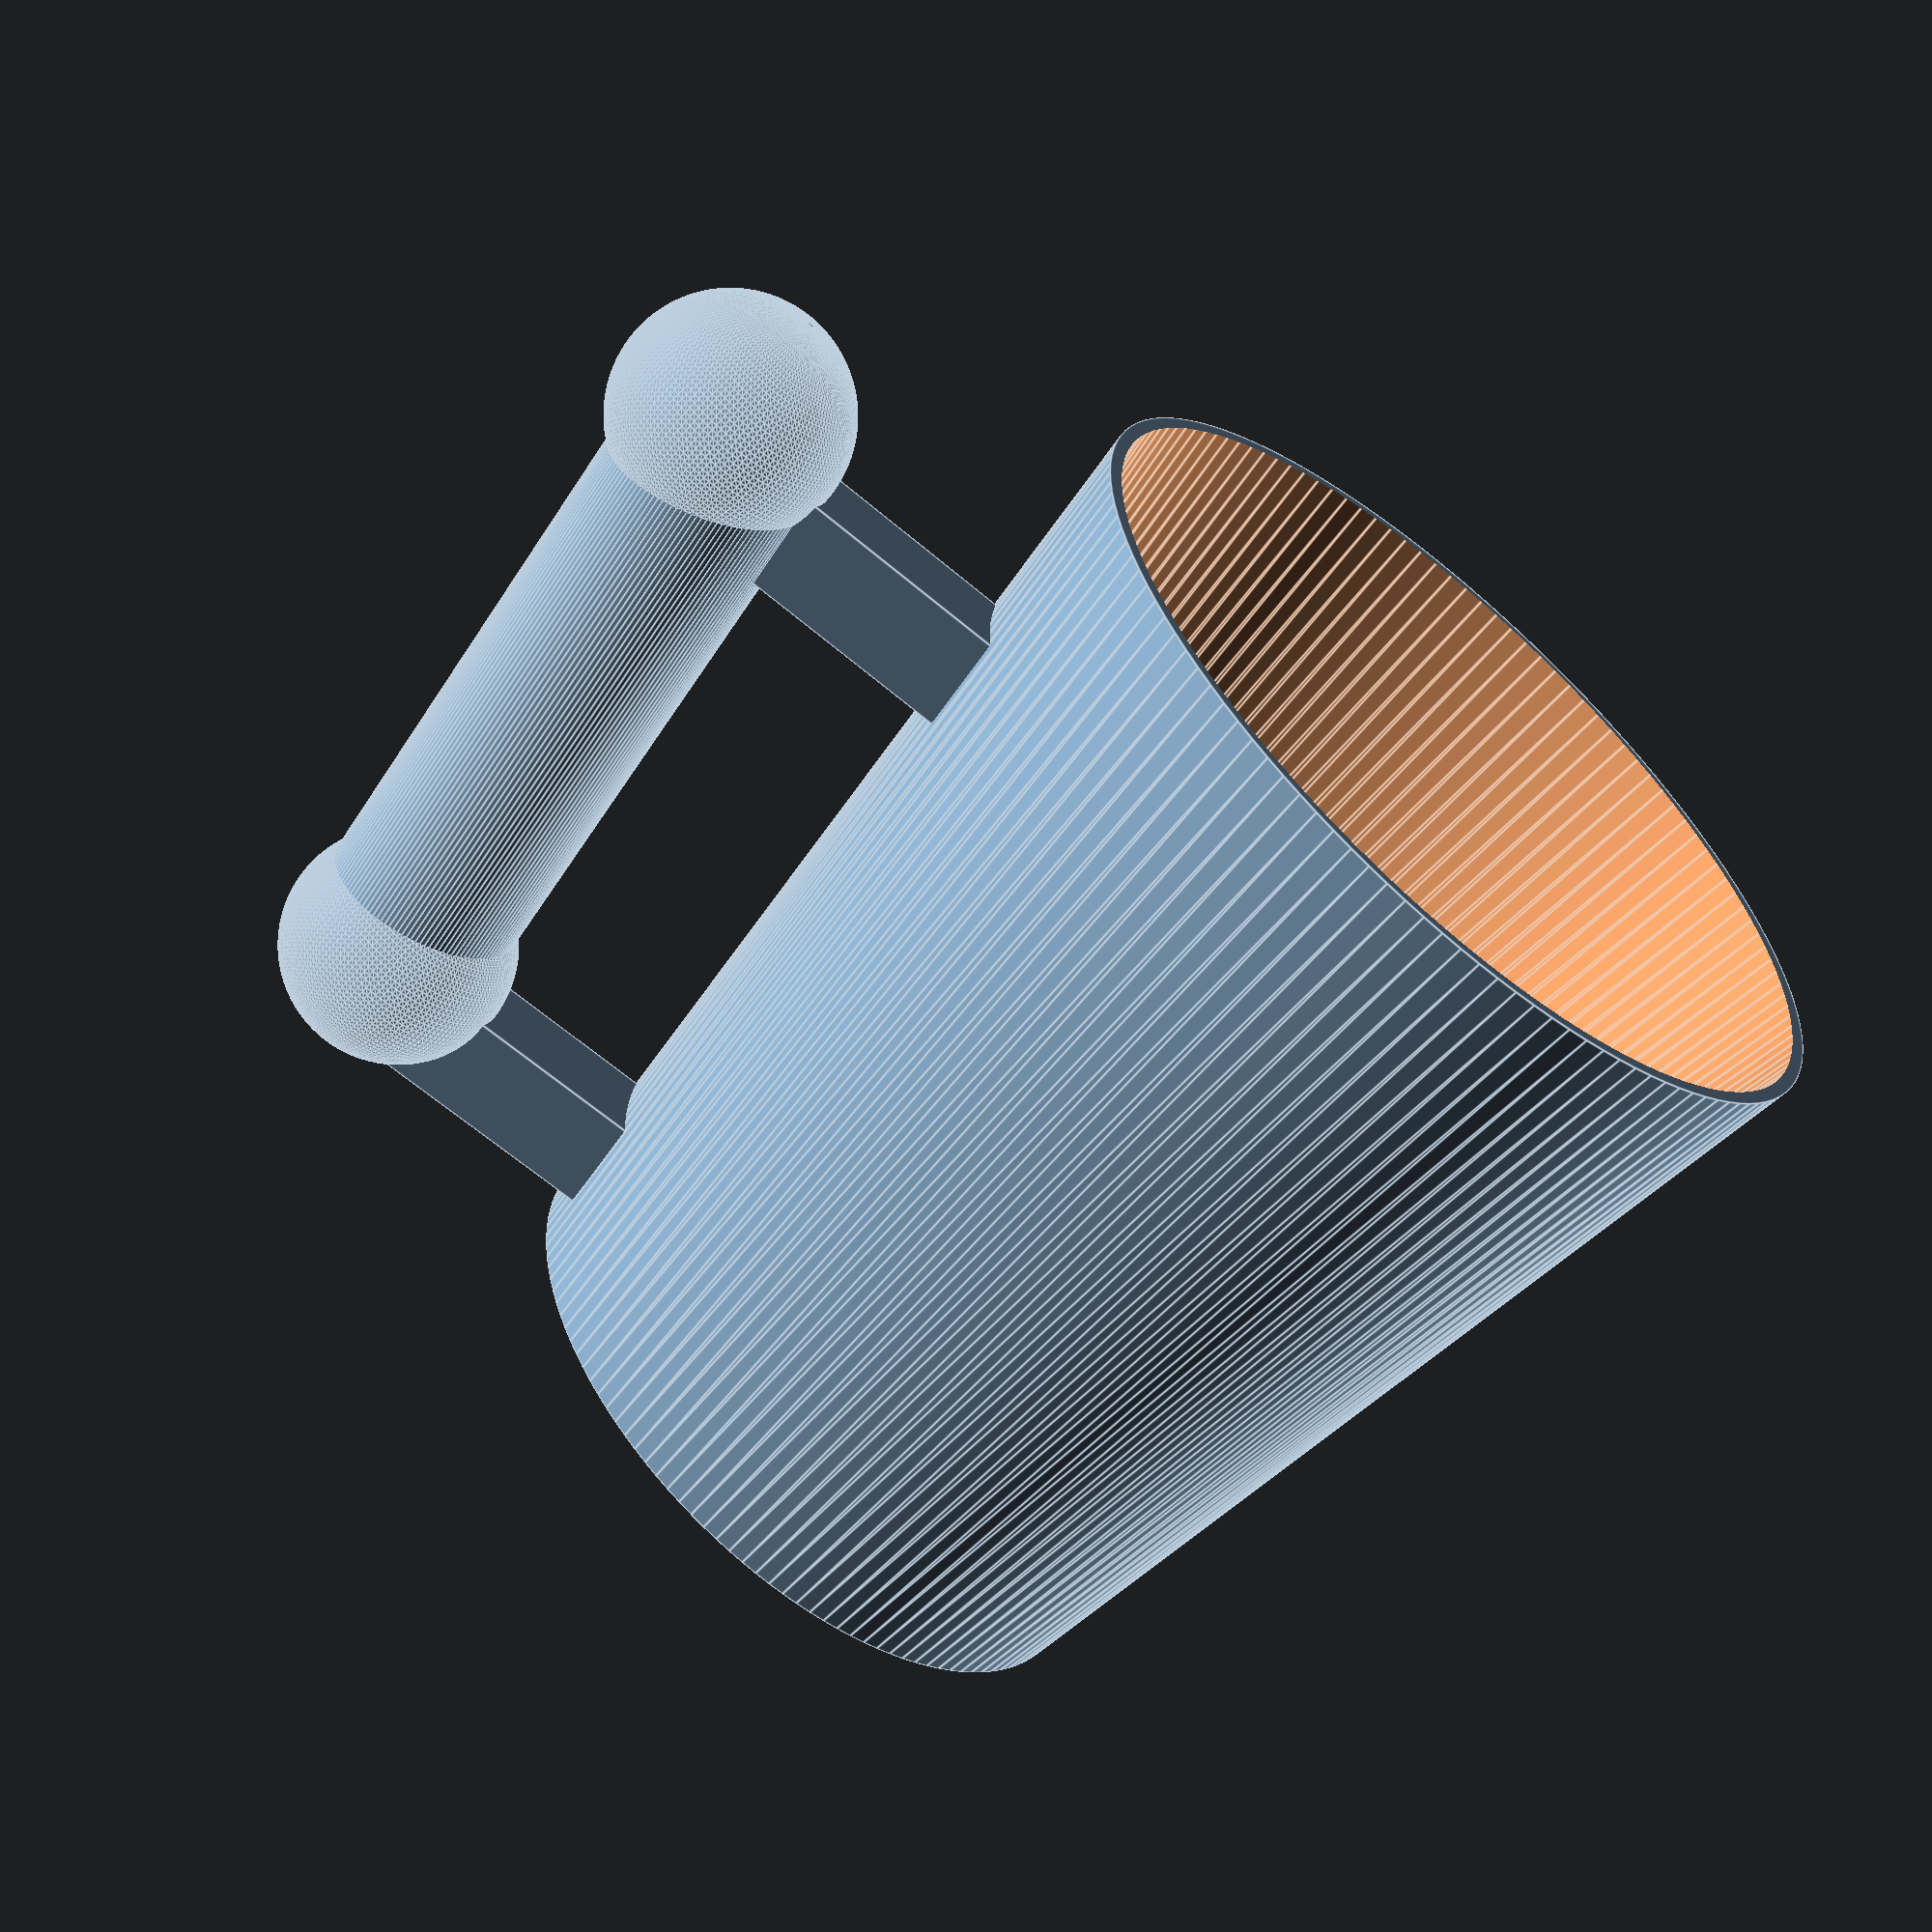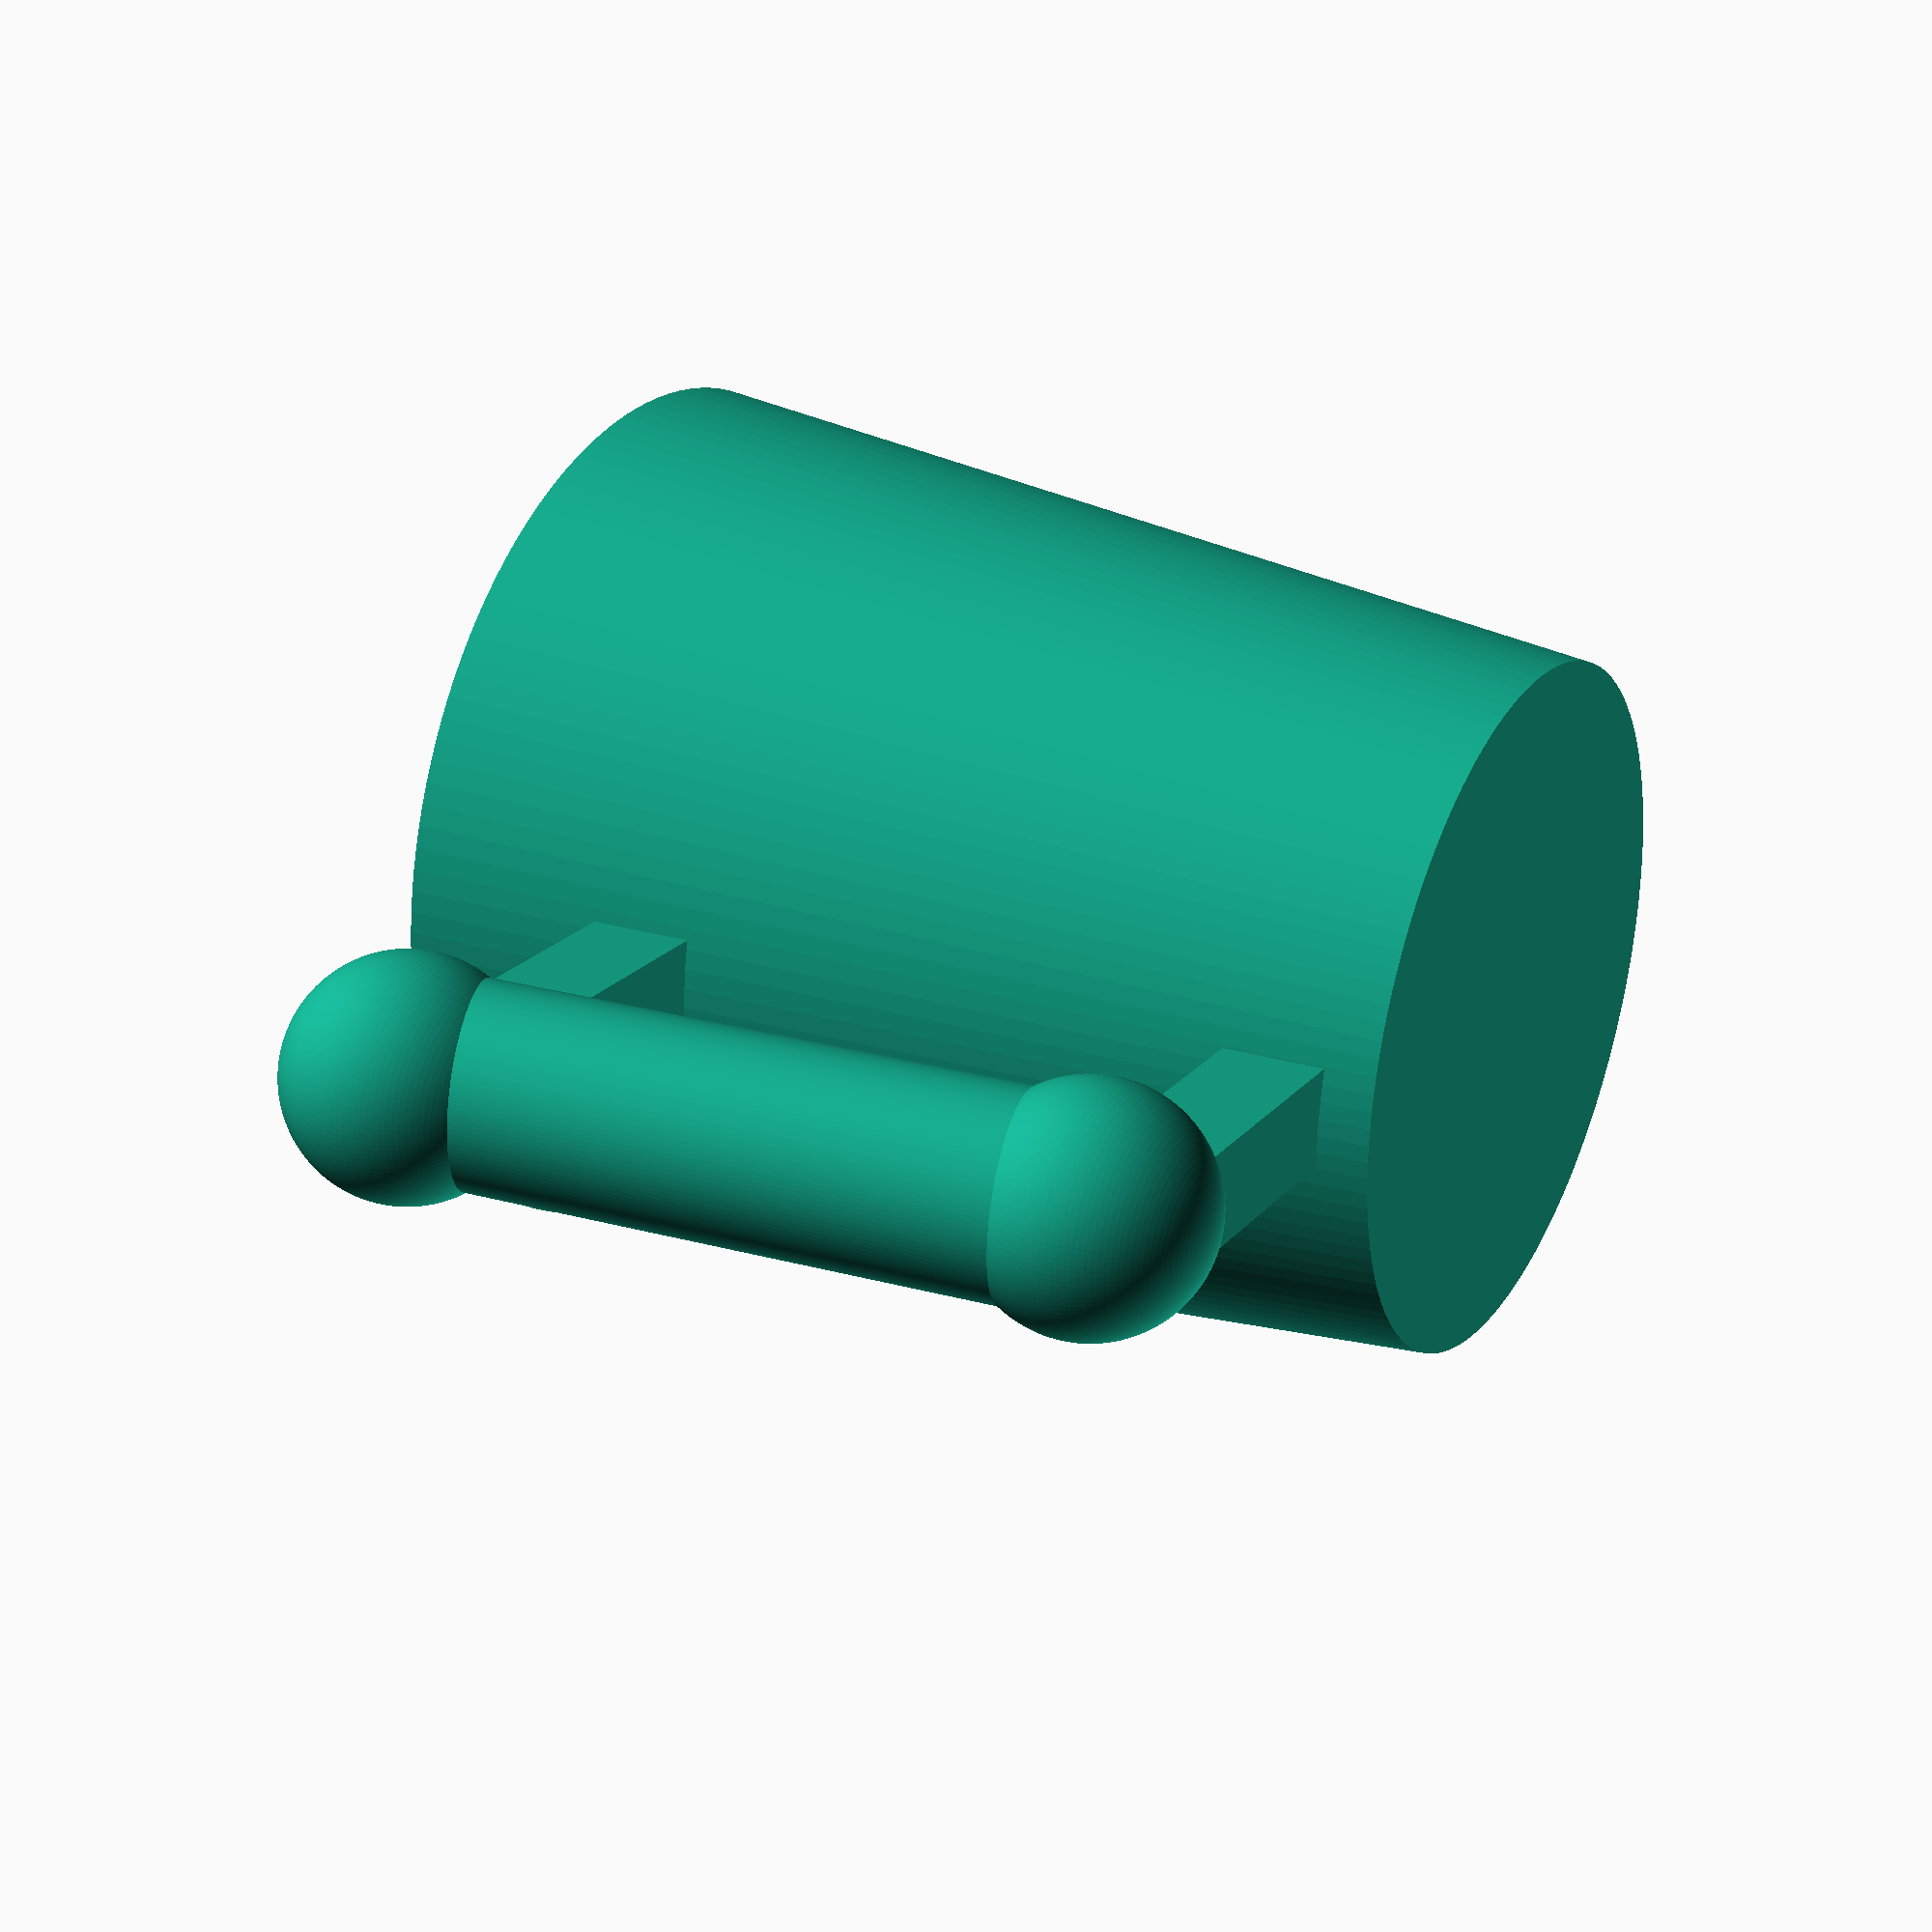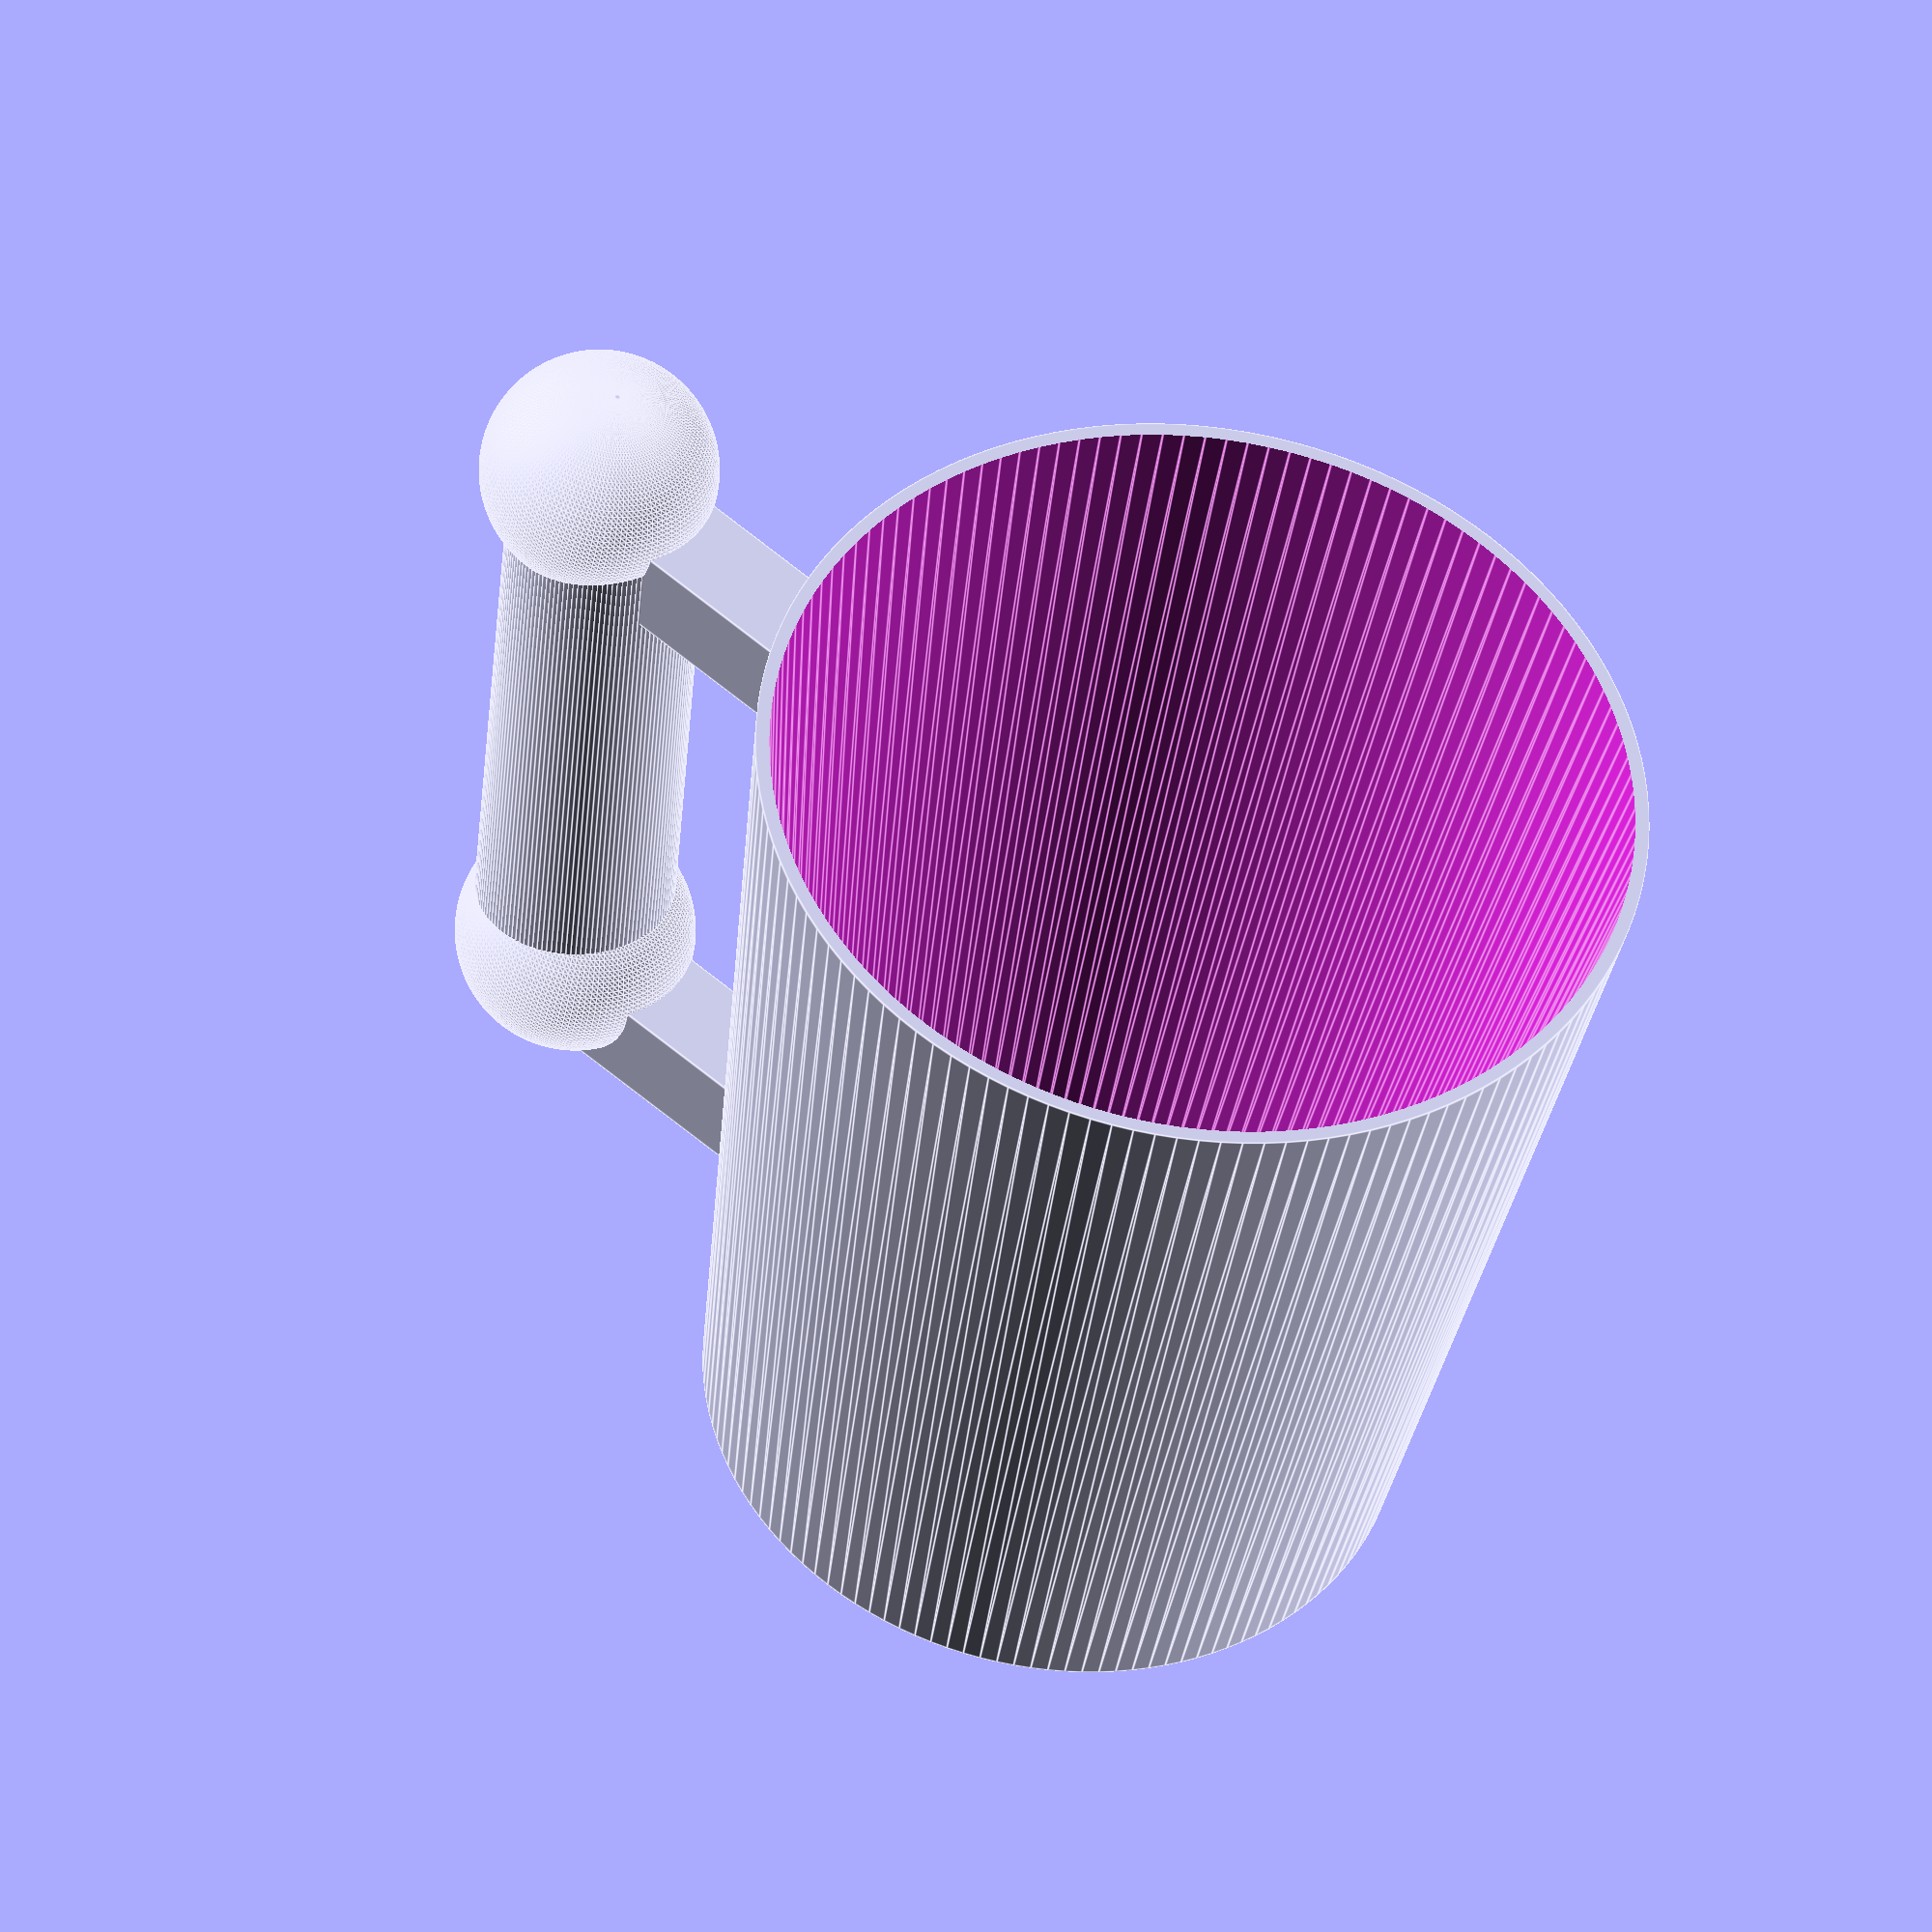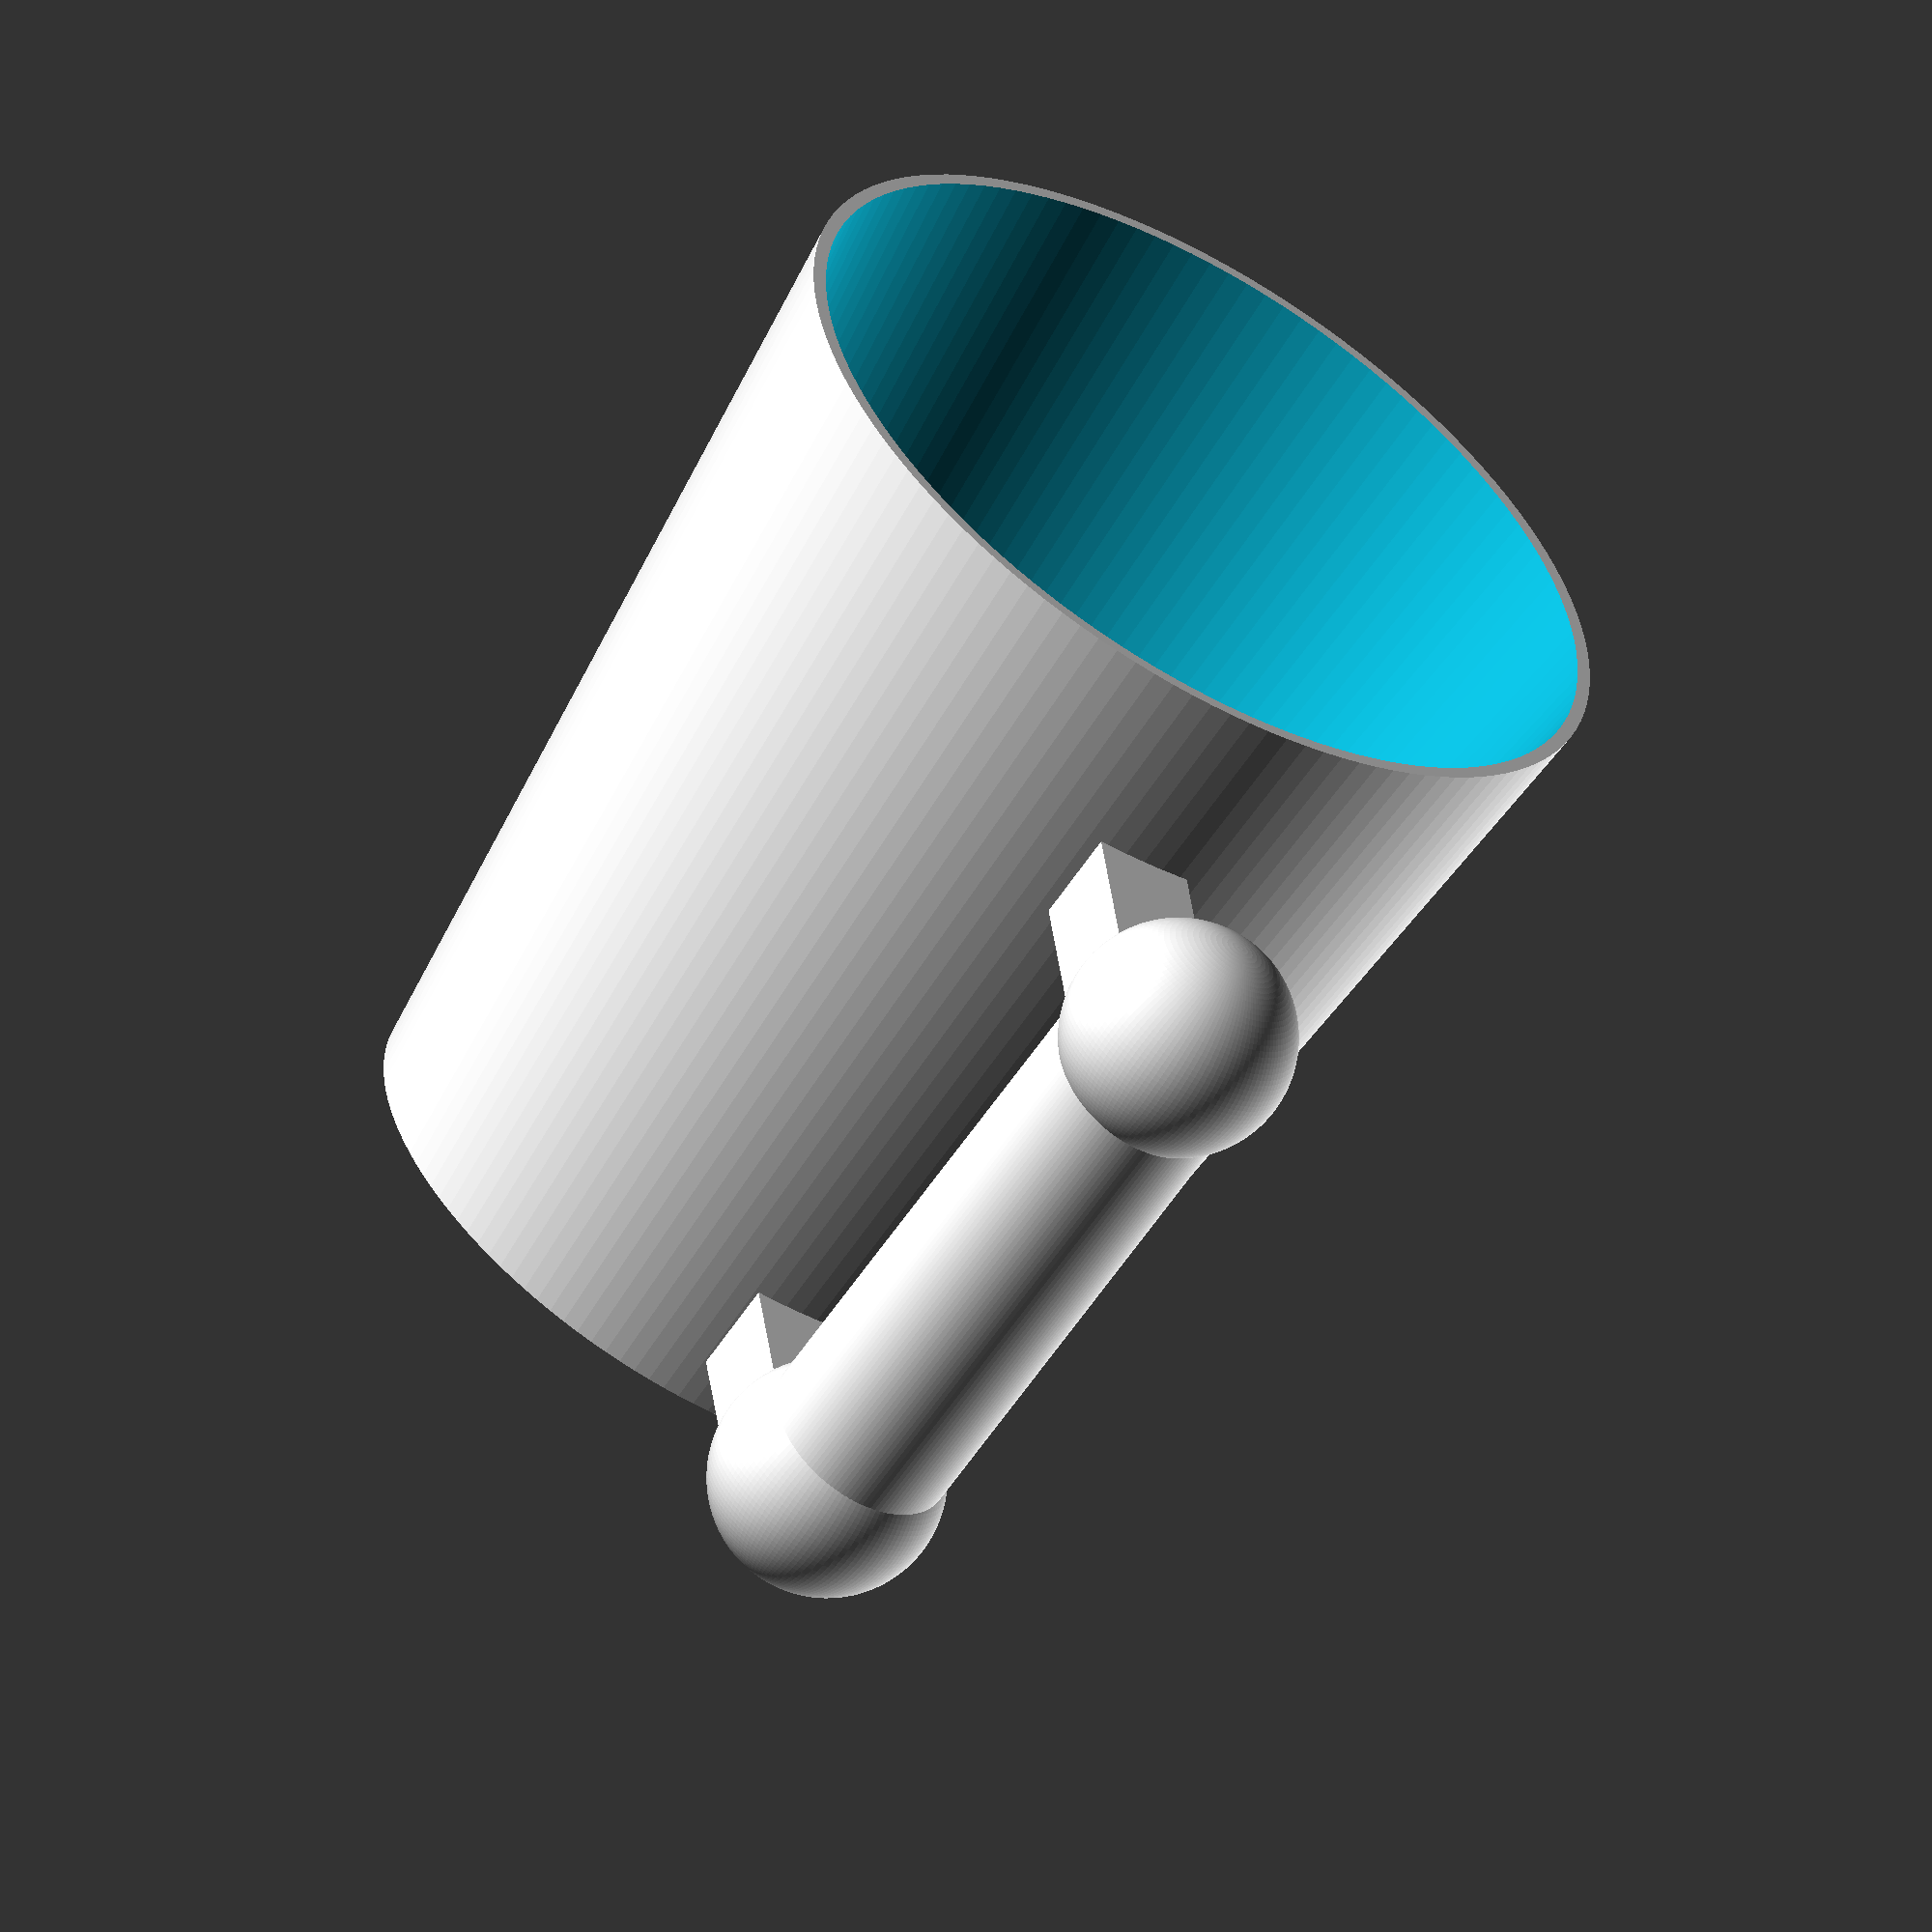
<openscad>
$fn=128;
difference(){
union(){    
cylinder(100,70/2,90/2);
translate([0,-5,5]){cube([120/2,20/2,20/2]);    }
translate([0,-5,70]){cube([150/2,20/2,20/2]);    }
translate([130/2,0,10]){rotate([0,7,0]){cylinder(70,20/2,20/2);    }}
translate([130/2,0,14]){sphere(24/2);    }
translate([150/2,0,80]){sphere(24/2);    }
}  

translate([0,0,3]){cylinder(100,60/2,88/2);    }
    
}

</openscad>
<views>
elev=239.8 azim=4.5 roll=219.8 proj=p view=edges
elev=332.7 azim=354.2 roll=118.2 proj=p view=solid
elev=37.8 azim=219.8 roll=351.3 proj=o view=edges
elev=240.3 azim=262.9 roll=210.9 proj=o view=wireframe
</views>
